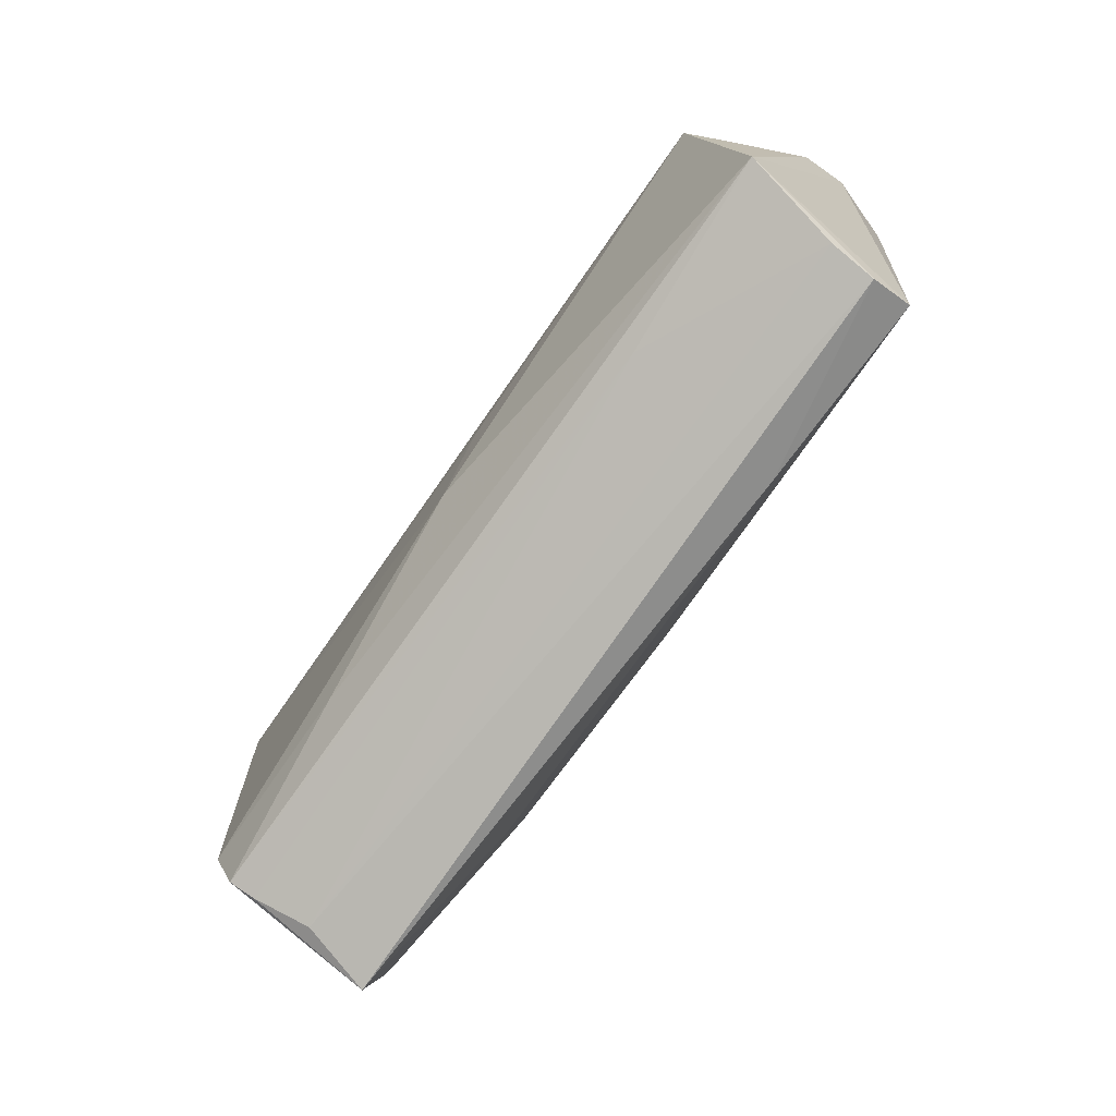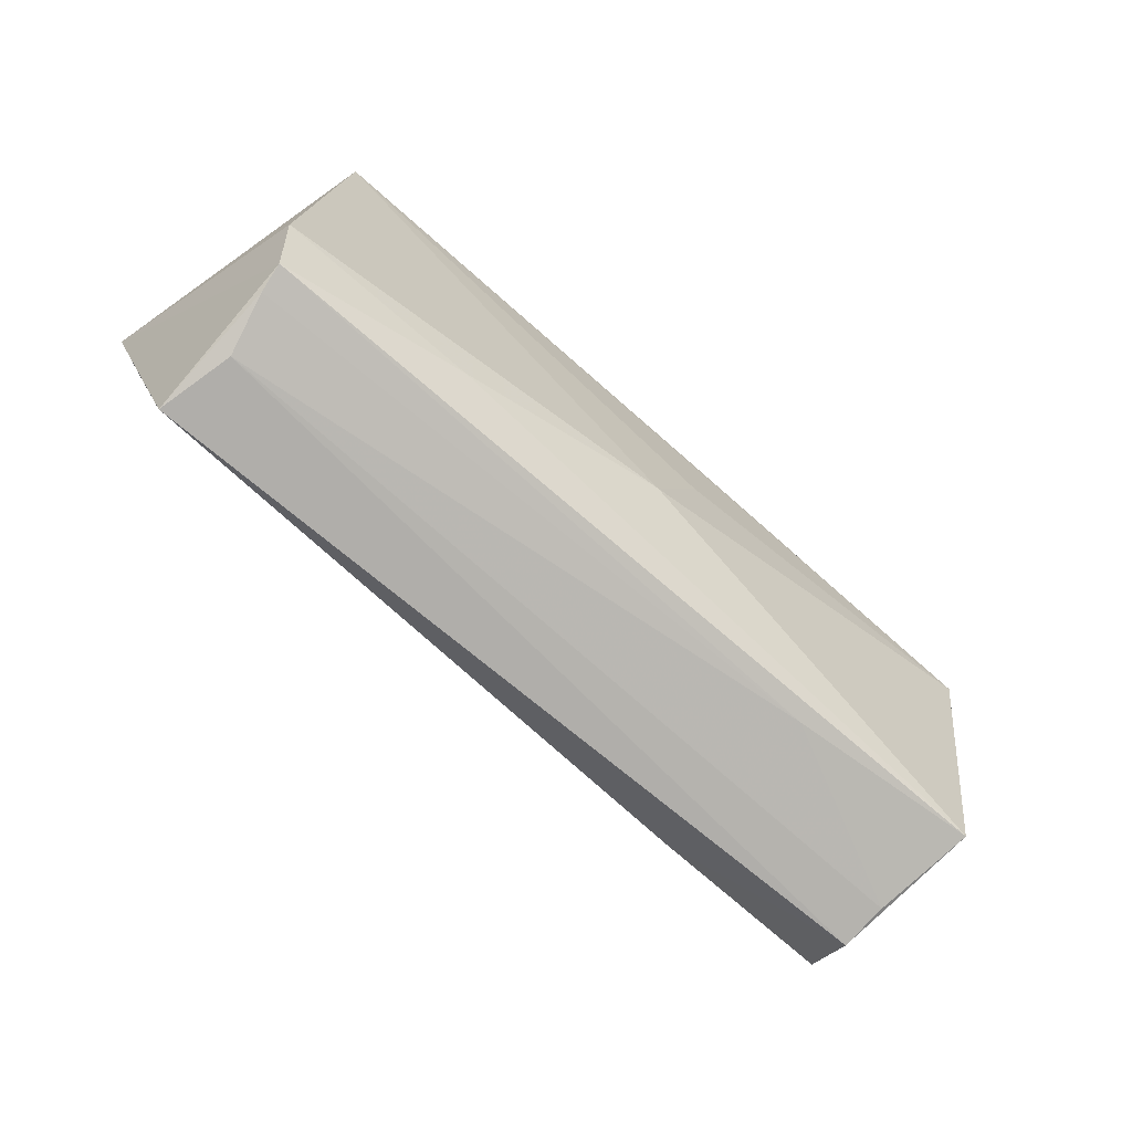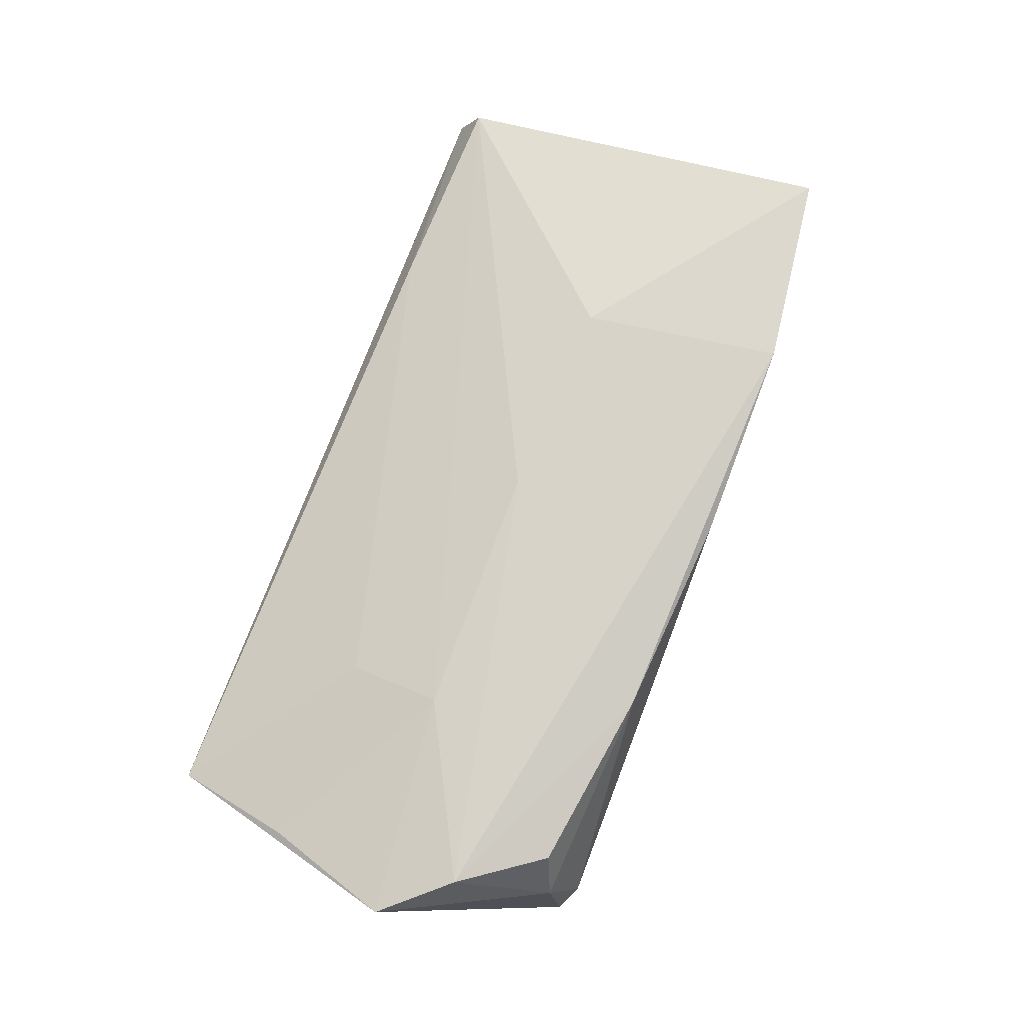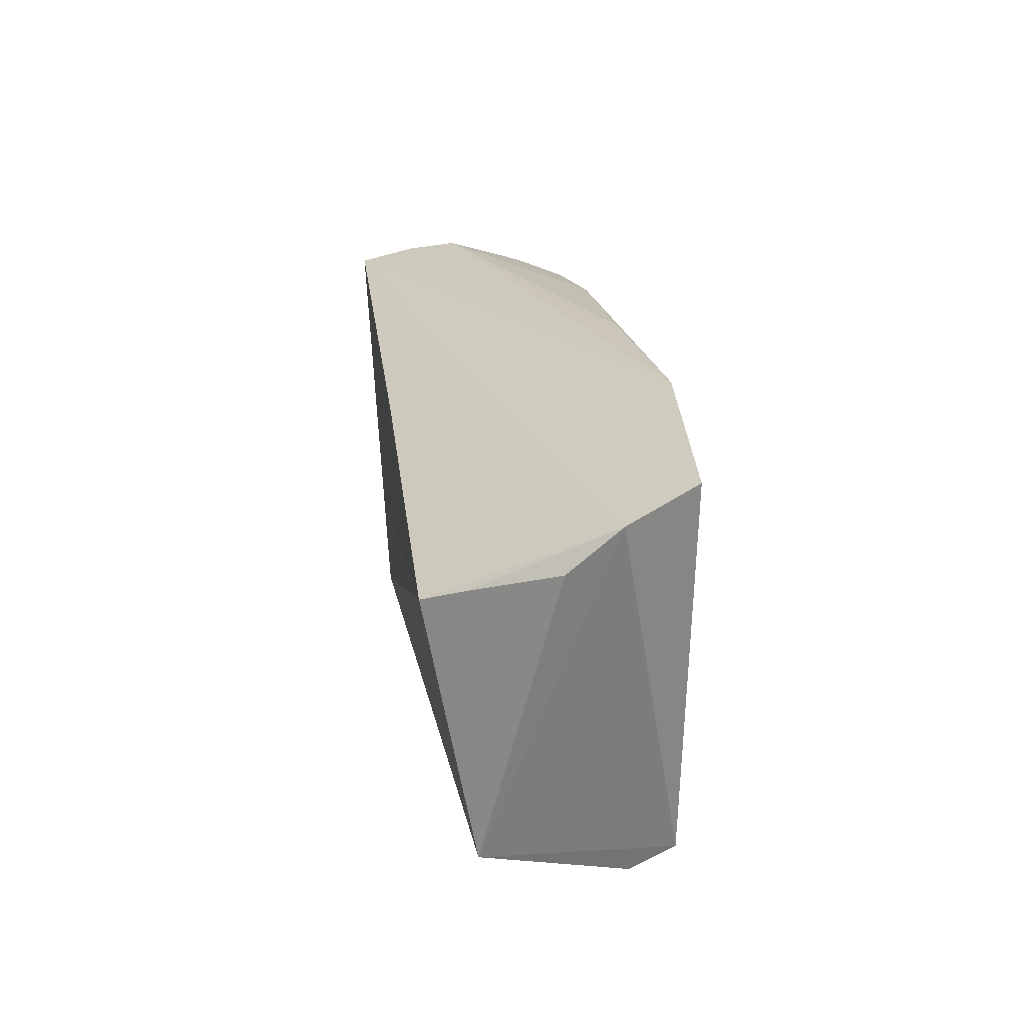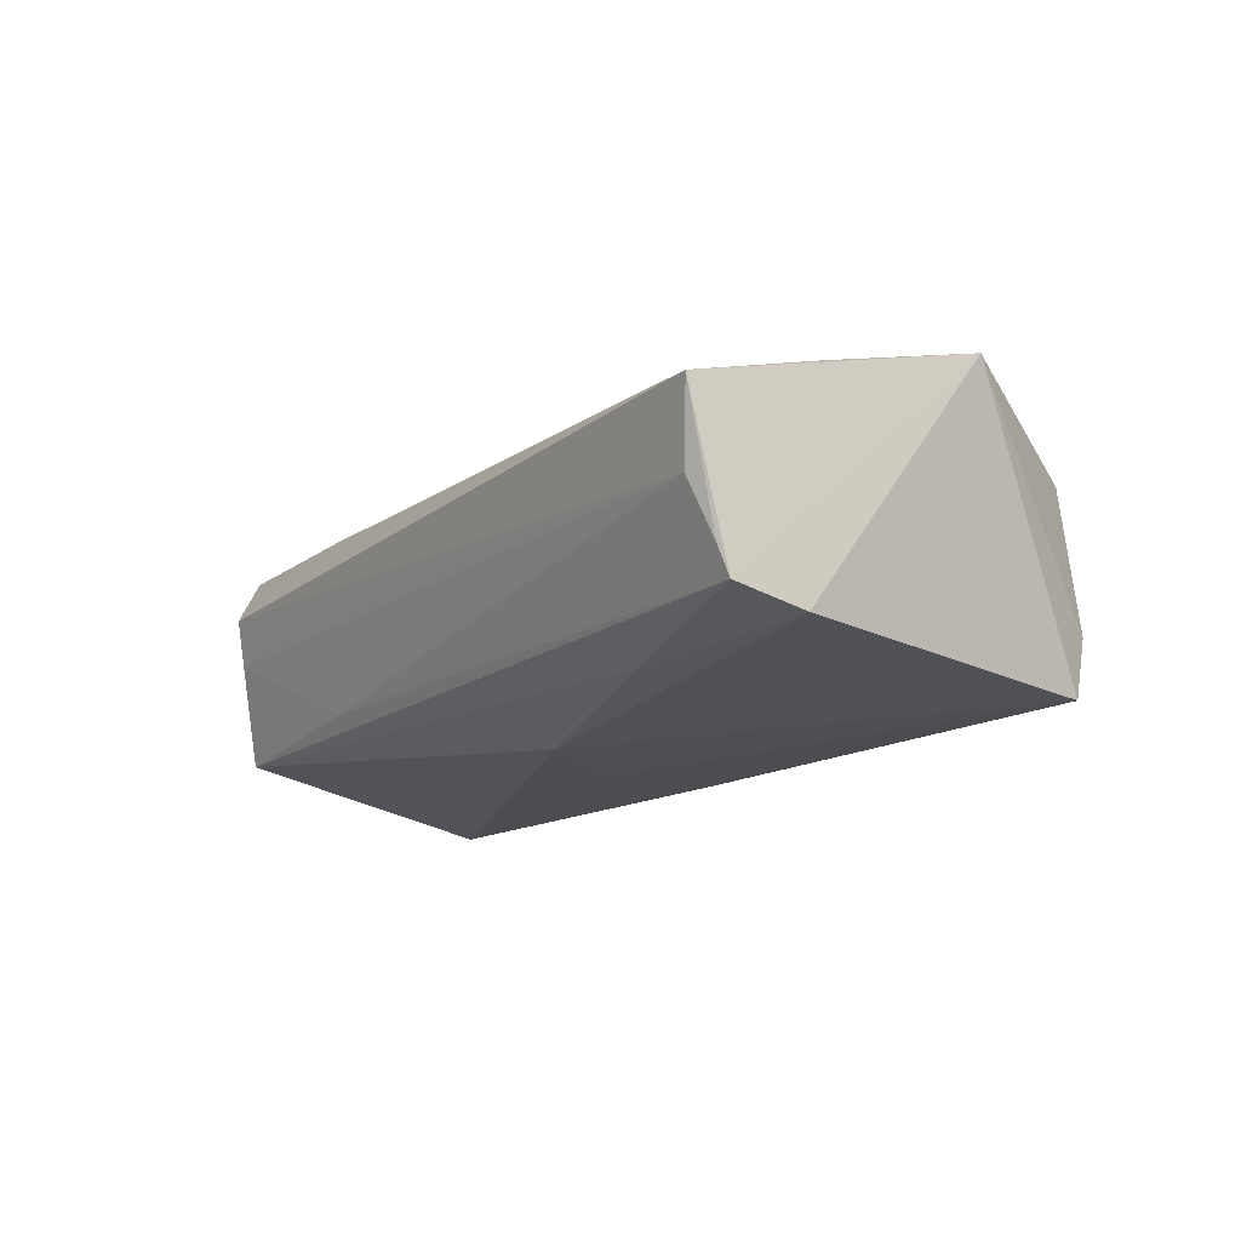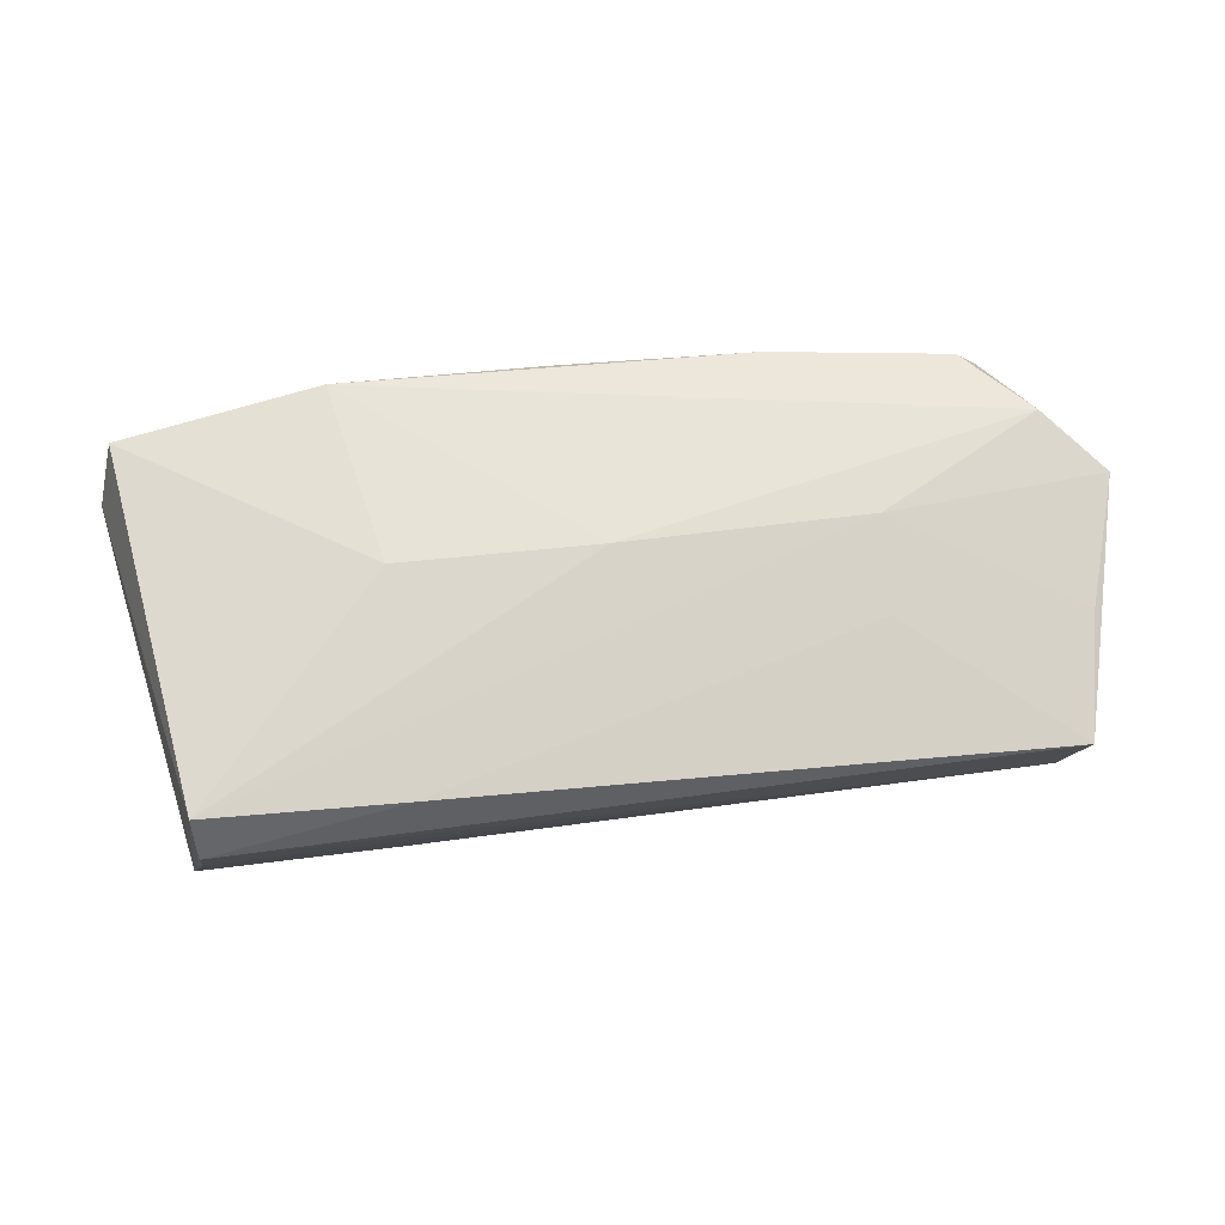
<metadata>
{"format":"obj","ext":"obj","renderer":"f3d","projection":"perspective","resolution":1024,"background":"white","views":[{"elev":-78.5,"azim":-124.3,"up":"+Y"},{"elev":-70.5,"azim":140.0,"up":"+Y"},{"elev":75.8,"azim":110.7,"up":"+Z"},{"elev":20.9,"azim":-96.9,"up":"+Y"},{"elev":-17.0,"azim":56.0,"up":"+Z"},{"elev":65.6,"azim":-8.2,"up":"+Z"}]}
</metadata>
<code>
v 0.05133 -0.0245 -0.009658
v -0.0007807 0.0002776 0.01754
v 0.06028 0.003043 0.01377
v -0.05276 -0.02676 0.001941
v 0.05339 -0.01489 -0.01547
v 0.04964 -0.02705 -0.002364
v 0.03065 -0.01166 0.01335
v 0.03144 0.00031 0.01626
v -0.05691 0.01187 -0.01215
v 0.02168 0.02562 0.01362
v -0.05216 -0.02815 0.008031
v -0.05463 0.01011 -0.01723
v -0.02698 -0.0263 0.01237
v 0.04699 0.02746 -0.004096
v -0.0007954 -0.009761 -0.01757
v -0.00485 0.02746 0.01349
v 0.04943 0.0239 0.006793
v 0.05044 0.02418 -0.01791
v 0.04999 0.02606 -0.01048
v 0.02717 -0.01718 -0.01538
v -0.02963 -0.02393 -0.009355
v -0.06139 0.01509 -0.001721
v 0.05218 -0.02862 0.007137
v -0.05874 0.02417 0.01371
v -0.05569 -0.02298 -0.01084
v -0.02706 0.001385 0.01753
v -0.00797 0.01753 -0.01742
v -0.00735 0.002838 -0.01791
v -0.03187 0.02746 0.01561
v 0.05174 -0.0232 -0.01316
v -0.06168 0.02059 0.004754
v 0.05515 -0.01321 0.01086
v 0.05301 0.01156 0.01588
v -0.05214 -0.02531 0.01368
v 0.04548 0.02209 0.01329
f 5 18 3
f 15 18 5
f 31 18 27
f 27 12 31
f 18 12 27
f 28 18 15
f 15 12 28
f 28 12 18
f 32 23 3
f 3 8 32
f 23 32 7
f 7 32 8
f 33 8 3
f 3 17 33
f 24 18 31
f 31 34 24
f 3 18 19
f 19 17 3
f 25 12 15
f 25 11 34
f 25 34 31
f 31 22 25
f 13 8 34
f 13 7 8
f 23 7 13
f 13 11 23
f 34 11 13
f 35 17 10
f 10 33 35
f 35 33 17
f 10 16 29
f 29 33 10
f 18 24 29
f 29 19 18
f 10 17 14
f 17 19 14
f 14 16 10
f 14 29 16
f 19 29 14
f 15 5 20
f 20 25 15
f 23 11 6
f 12 25 9
f 9 25 22
f 31 12 9
f 9 22 31
f 8 33 2
f 33 29 2
f 34 8 2
f 11 25 4
f 4 6 11
f 25 20 30
f 30 20 5
f 3 23 30
f 30 5 3
f 26 29 24
f 26 2 29
f 26 24 34
f 34 2 26
f 25 30 21
f 21 4 25
f 6 4 21
f 6 21 1
f 1 21 30
f 23 6 1
f 1 30 23

</code>
